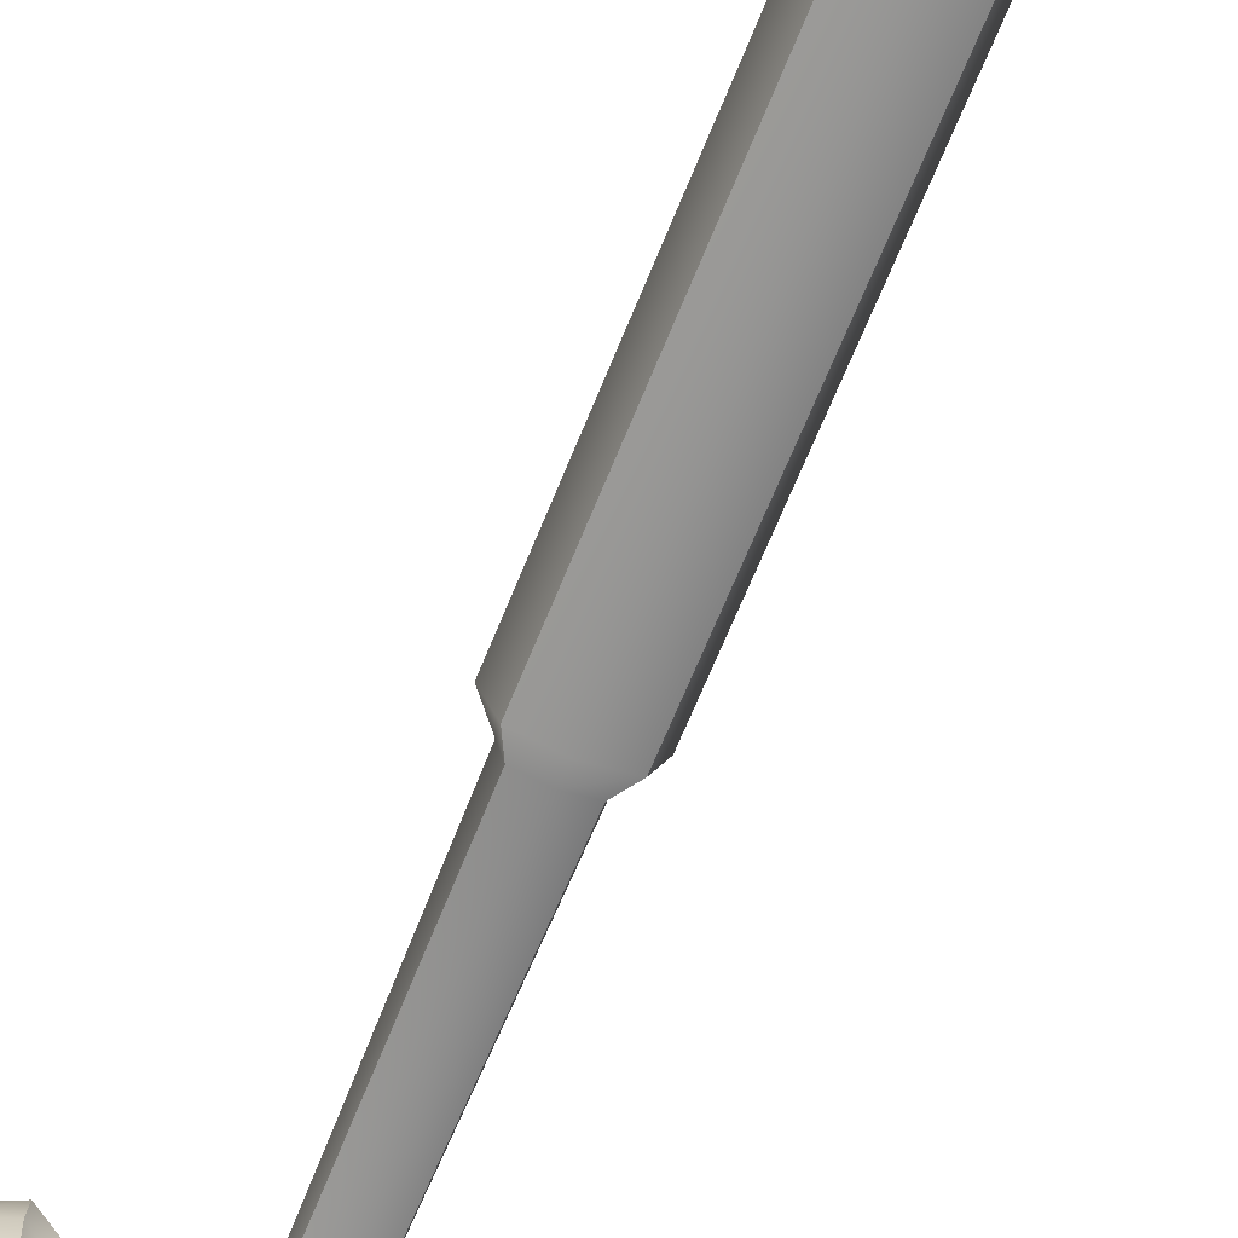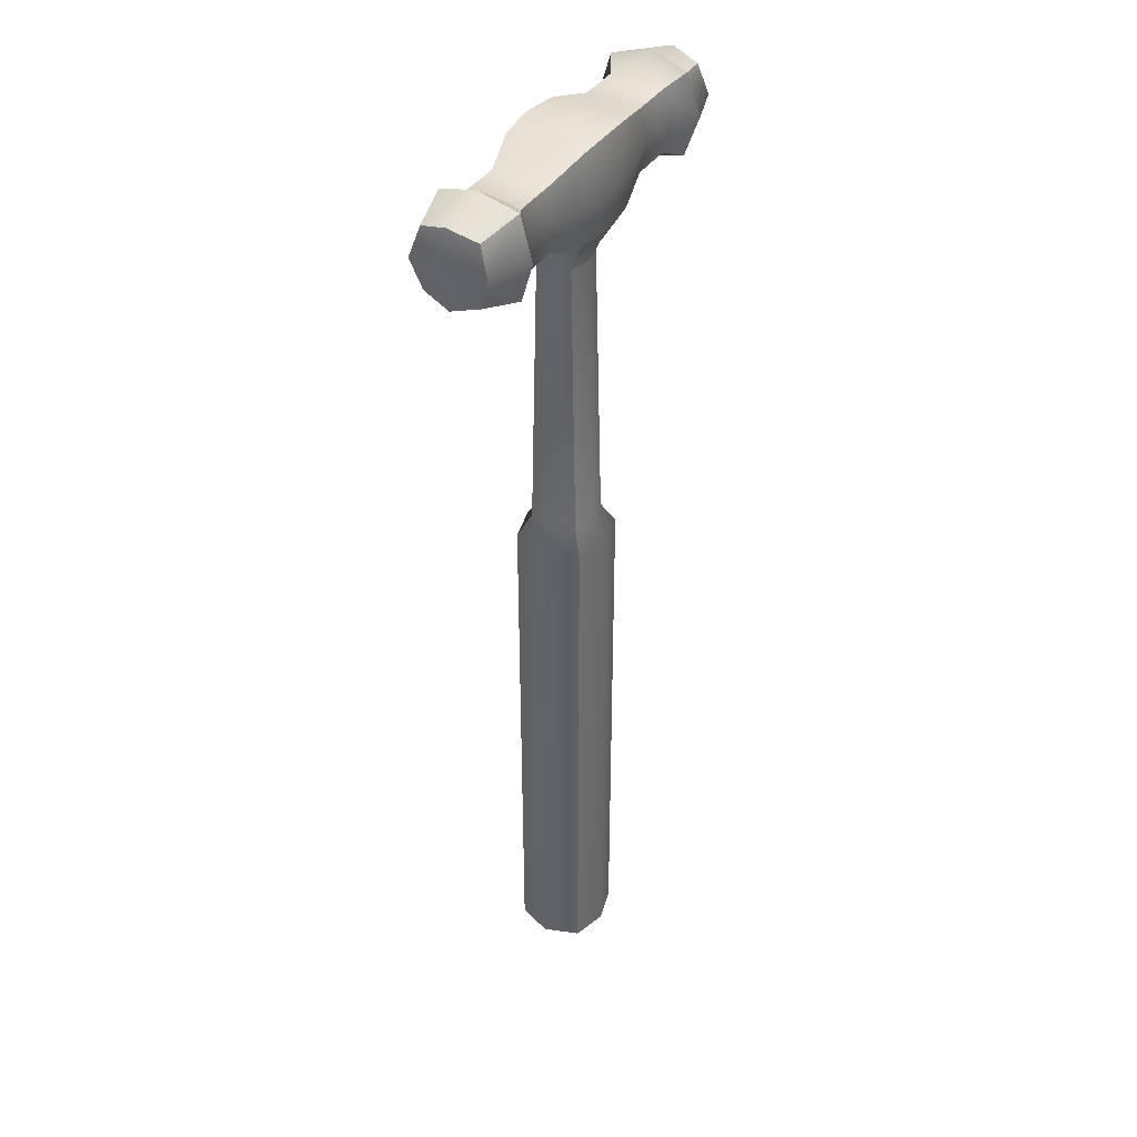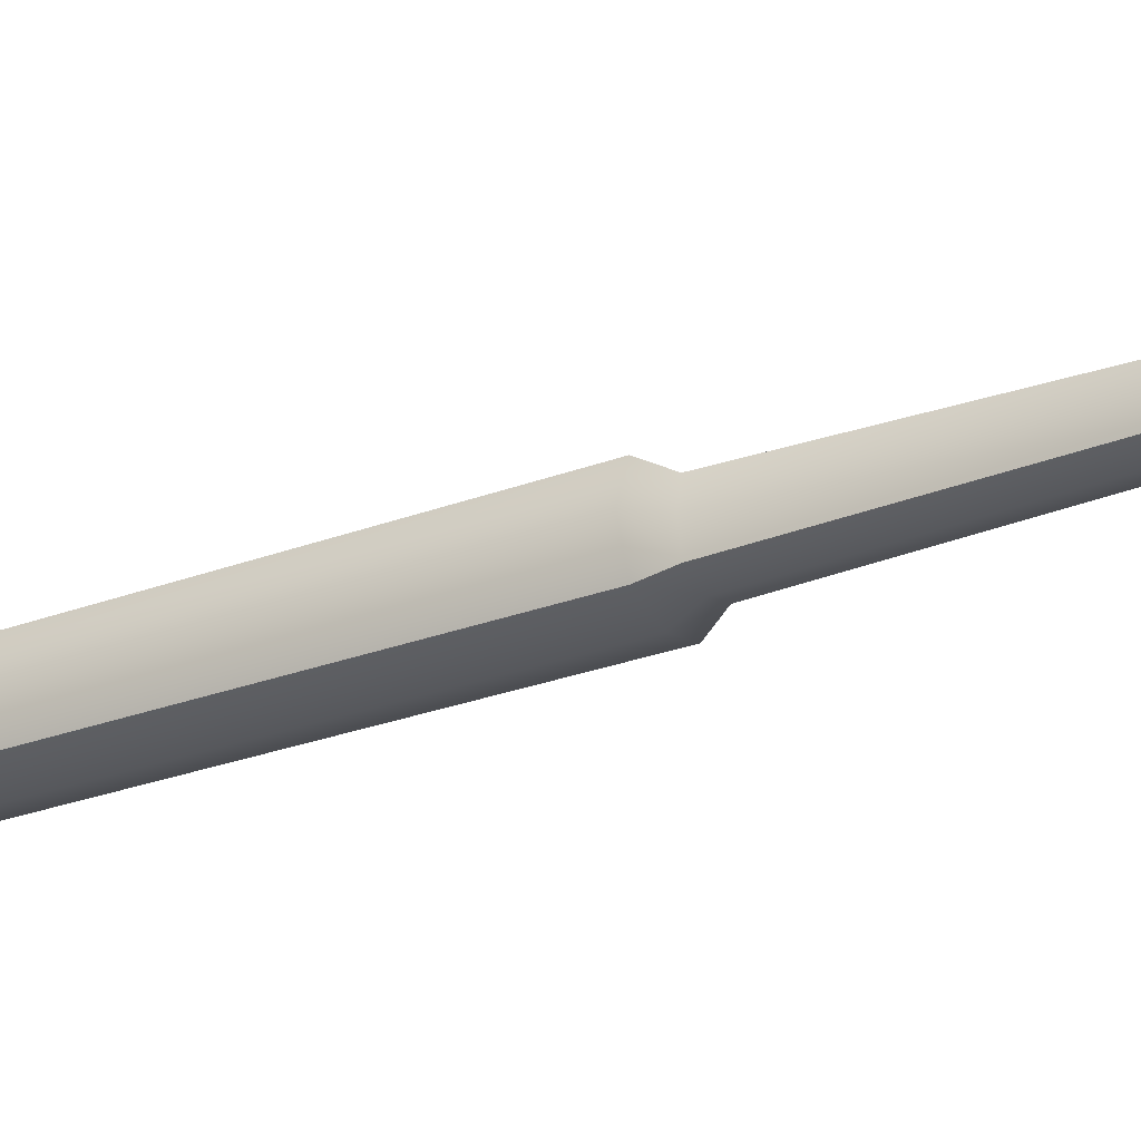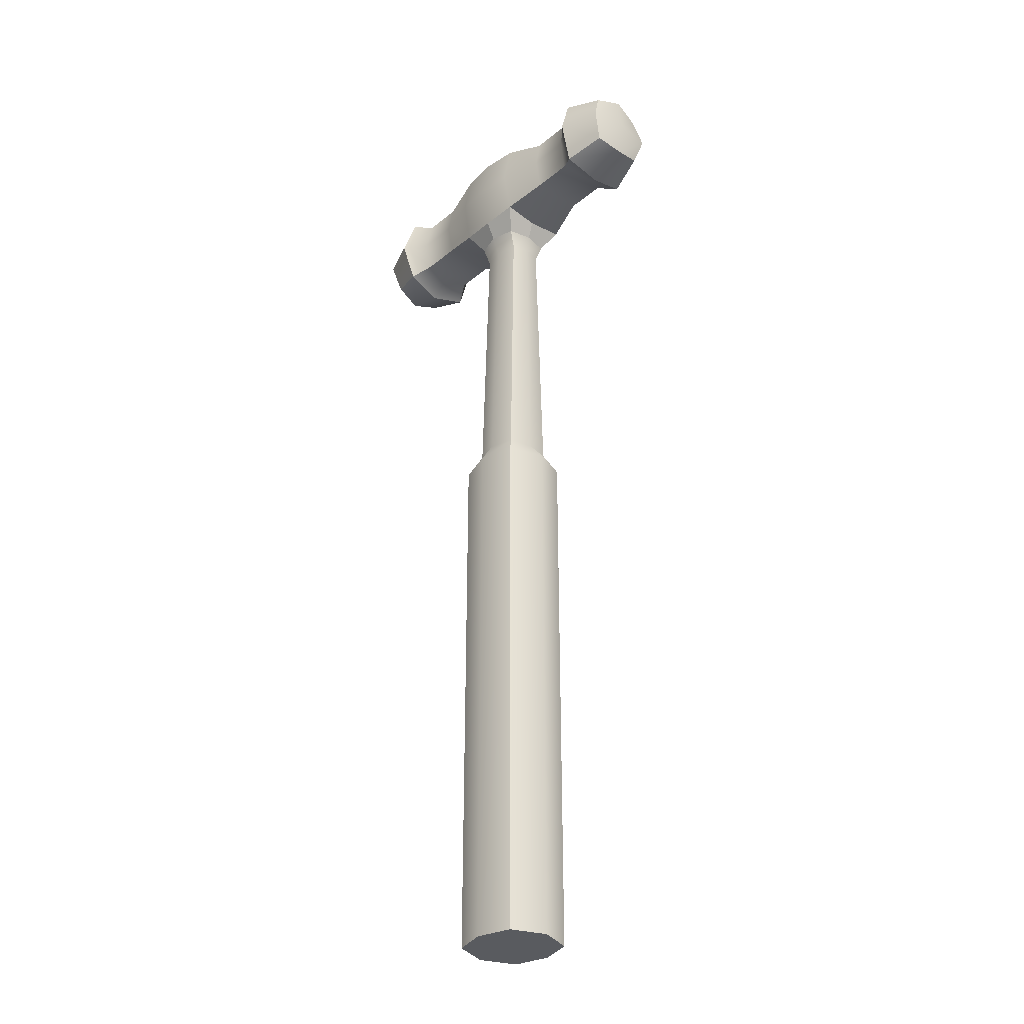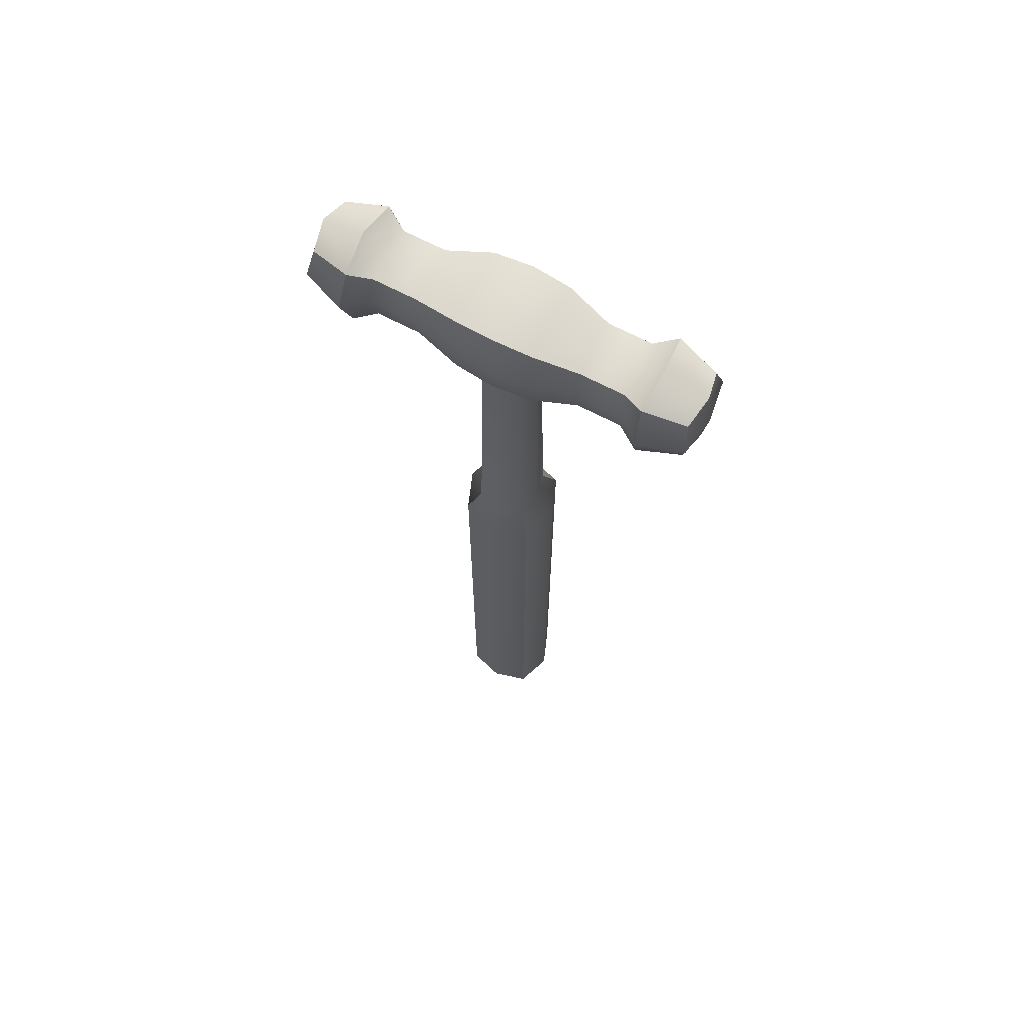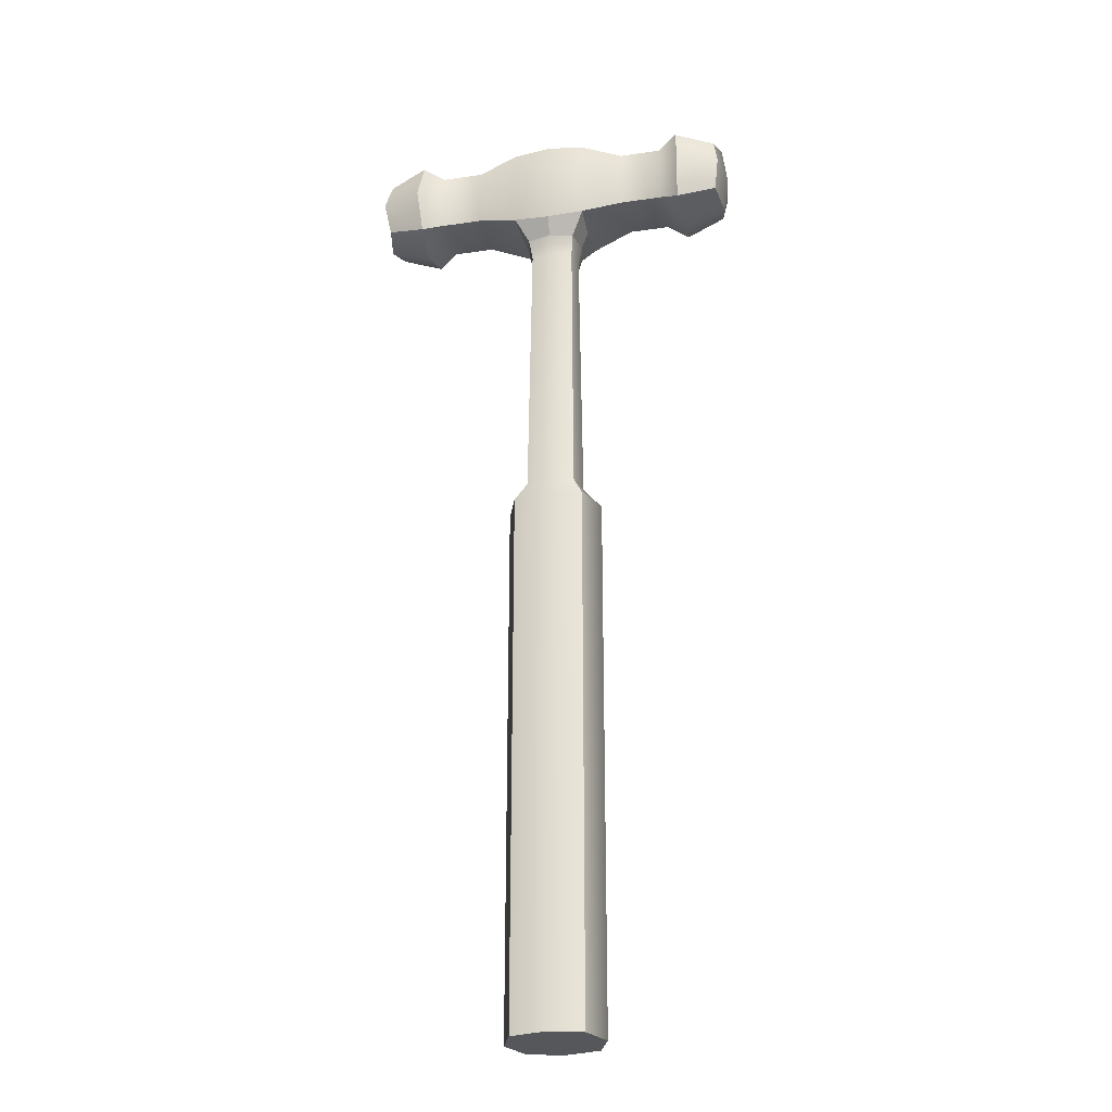
<metadata>
{"format":"obj","ext":"obj","renderer":"f3d","projection":"perspective","resolution":1024,"background":"white","views":[{"elev":-67.6,"azim":-22.1,"up":"+Z"},{"elev":39.7,"azim":-59.8,"up":"+Y"},{"elev":-27.5,"azim":120.0,"up":"+Z"},{"elev":-32.6,"azim":48.0,"up":"+Y"},{"elev":68.5,"azim":27.2,"up":"+Y"},{"elev":-27.3,"azim":12.3,"up":"+Y"}]}
</metadata>
<code>
g default
v 0.4728 0.2063 -0.476
v -0.4818 0.2063 -0.4825
v 0.4728 7.673 -0.476
v -0.4818 7.673 -0.4825
v 0.4662 7.673 0.4786
v -0.4884 7.673 0.472
v 0.4662 0.2063 0.4786
v -0.4884 0.2063 0.472
v 0.3257 7.979 -0.331
v -0.3368 7.979 -0.3355
v -0.3413 7.979 0.327
v 0.3212 7.979 0.3316
v 0.3257 12.13 -0.331
v -0.3368 12.13 -0.3355
v -0.3413 12.13 0.327
v 0.3212 12.13 0.3316
v -0.6665 7.673 -0.006507
v -0.4095 7.979 -0.004739
v -0.4095 12.13 -0.004739
v 0.3939 12.13 0.000786
v 0.3939 7.979 0.000786
v 0.6509 7.673 0.002555
v 0.6509 0.2063 0.002555
v -0.6665 0.2063 -0.006507
v -0.003584 7.673 -0.6133
v -0.004871 7.979 -0.4262
v -0.004871 12.13 -0.4262
v -0.01071 12.13 0.4223
v -0.01071 7.979 0.4223
v -0.01199 7.673 0.6093
v -0.01199 0.2063 0.6093
v -0.007789 0.2063 -0.001976
v -0.003584 0.2063 -0.6133
v -0.00565 11.87 -0.313
v 0.2903 11.87 -0.2427
v 0.3403 11.87 0.000418
v 0.287 11.87 0.2429
v -0.009928 11.87 0.309
v -0.3059 11.87 0.2388
v -0.3558 11.87 -0.004371
v -0.3026 11.87 -0.2468
v 0.5166 12.41 -0.4971
v -0.5048 12.41 -0.5041
v 0.5166 13.59 -0.4971
v -0.5048 13.59 -0.5041
v 0.5096 13.59 0.5243
v -0.5118 13.59 0.5173
v 0.5096 12.41 0.5243
v -0.5118 12.41 0.5173
v -1.085 12.57 0.4027
v -1.08 12.57 -0.3446
v -1.085 13.43 0.4027
v -1.08 13.43 -0.3446
v 1.084 12.57 0.3912
v 1.089 12.57 -0.3561
v 1.089 13.43 -0.3561
v 1.084 13.43 0.3912
v -1.657 12.57 0.3988
v -1.651 12.57 -0.3486
v -1.657 13.43 0.3988
v -1.651 13.43 -0.3486
v 1.656 12.57 0.3951
v 1.661 12.57 -0.3522
v 1.661 13.43 -0.3522
v 1.656 13.43 0.3951
v -1.94 12.44 0.5496
v -1.933 12.44 -0.5033
v -1.94 13.56 0.5496
v -1.933 13.56 -0.5033
v 1.938 12.44 0.5498
v 1.945 12.44 -0.503
v 1.945 13.56 -0.503
v 1.938 13.56 0.5498
v -2.49 12.59 0.3795
v -2.484 12.59 -0.3936
v -2.49 13.41 0.3795
v -2.484 13.41 -0.3936
v 2.489 12.59 0.4138
v 2.494 12.59 -0.3594
v 2.494 13.41 -0.3594
v 2.489 13.41 0.4138
v -2.56 13.53 -0.007552
v -1.982 13.72 0.02285
v -1.686 13.46 0.02489
v -1.085 13.46 0.02902
v -0.4827 13.63 0.006739
v 0.4875 13.63 0.01341
v 1.09 13.46 0.01756
v 1.691 13.46 0.02169
v 1.987 13.72 0.02373
v 2.565 13.53 0.0277
v 2.565 12.47 0.0277
v 1.987 12.28 0.02373
v 1.691 12.54 0.02169
v 1.09 12.54 0.01756
v 0.4875 12.37 0.01341
v -0.4827 12.37 0.006739
v -1.085 12.54 0.02902
v -1.686 12.54 0.02489
v -1.982 12.28 0.02285
v -2.56 12.47 -0.007552
v -2.55 13 -0.5284
v -1.976 13 -0.6865
v -1.684 13 -0.4302
v -1.088 13 -0.4261
v -0.4897 13 -0.6153
v 0.5031 13 -0.6084
v 1.099 13 -0.4374
v 1.695 13 -0.4333
v 1.99 13 -0.6857
v 2.562 13 -0.4932
v 2.636 13 0.02819
v 2.555 13 0.5485
v 1.981 13 0.7331
v 1.688 13 0.4767
v 1.093 13 0.4726
v 0.4945 13 0.6354
v -0.4983 13 0.6286
v -1.094 13 0.484
v -1.69 13 0.4799
v -1.986 13 0.7322
v -2.558 13 0.5134
v -2.631 13 -0.008037
v 0.006151 13.63 -0.533
v 0.002416 13.67 0.01008
v -0.00132 13.63 0.5531
v -0.002133 13 0.6714
v -0.00132 12.37 0.5531
v 0.006151 12.37 -0.533
v 0.006964 13 -0.6512
g HammerModel
f 1 33 25 3
f 5 30 31 7
f 23 32 33 1
f 2 24 17 4
f 23 1 3 22
f 3 25 26 9
f 4 17 18 10
f 30 5 12 29
f 22 3 9 21
f 9 26 34 35
f 10 18 40 41
f 29 12 37 38
f 21 9 35 36
f 17 6 11 18
f 40 18 11 39
f 12 21 36 37
f 5 22 21 12
f 7 23 22 5
f 7 31 32 23
f 17 24 8 6
f 25 4 10 26
f 41 34 26 10
f 11 29 38 39
f 6 30 29 11
f 31 30 6 8
f 32 31 8 24
f 33 32 24 2
f 25 33 2 4
f 35 34 27 13
f 36 35 13 20
f 37 36 20 16
f 38 37 16 28
f 39 38 28 15
f 19 40 39 15
f 41 40 19 14
f 27 34 41 14
f 42 129 130 107
f 44 124 125 87
f 117 127 128 48
f 75 101 123 102
f 92 79 111 112
f 43 97 98 51
f 49 118 119 50
f 86 45 53 85
f 106 43 51 105
f 96 42 55 95
f 42 107 108 55
f 44 87 88 56
f 117 48 54 116
f 51 98 99 59
f 50 119 120 58
f 85 53 61 84
f 105 51 59 104
f 95 55 63 94
f 55 108 109 63
f 56 88 89 64
f 116 54 62 115
f 59 99 100 67
f 58 120 121 66
f 84 61 69 83
f 104 59 67 103
f 94 63 71 93
f 63 109 110 71
f 64 89 90 72
f 115 62 70 114
f 67 100 101 75
f 66 121 122 74
f 83 69 77 82
f 103 67 75 102
f 93 71 79 92
f 71 110 111 79
f 72 90 91 80
f 114 70 78 113
f 68 83 82 76
f 60 84 83 68
f 52 85 84 60
f 47 86 85 52
f 87 125 126 46
f 88 87 46 57
f 89 88 57 65
f 90 89 65 73
f 91 90 73 81
f 78 92 112 113
f 70 93 92 78
f 62 94 93 70
f 54 95 94 62
f 48 96 95 54
f 98 97 49 50
f 99 98 50 58
f 100 99 58 66
f 101 100 66 74
f 123 101 74 122
f 69 103 102 77
f 61 104 103 69
f 53 105 104 61
f 45 106 105 53
f 107 130 124 44
f 108 107 44 56
f 109 108 56 64
f 110 109 64 72
f 111 110 72 80
f 112 111 80 91
f 113 112 91 81
f 73 114 113 81
f 65 115 114 73
f 57 116 115 65
f 46 117 116 57
f 46 126 127 117
f 119 118 47 52
f 120 119 52 60
f 121 120 60 68
f 122 121 68 76
f 82 123 122 76
f 102 123 82 77
f 124 45 86 125
f 126 125 86 47
f 127 126 47 118
f 128 127 118 49
f 130 129 43 106
f 124 130 106 45
f 27 14 43 129
f 14 19 97 43
f 19 15 49 97
f 15 28 128 49
f 28 16 48 128
f 16 20 96 48
f 20 13 42 96
f 13 27 129 42

</code>
